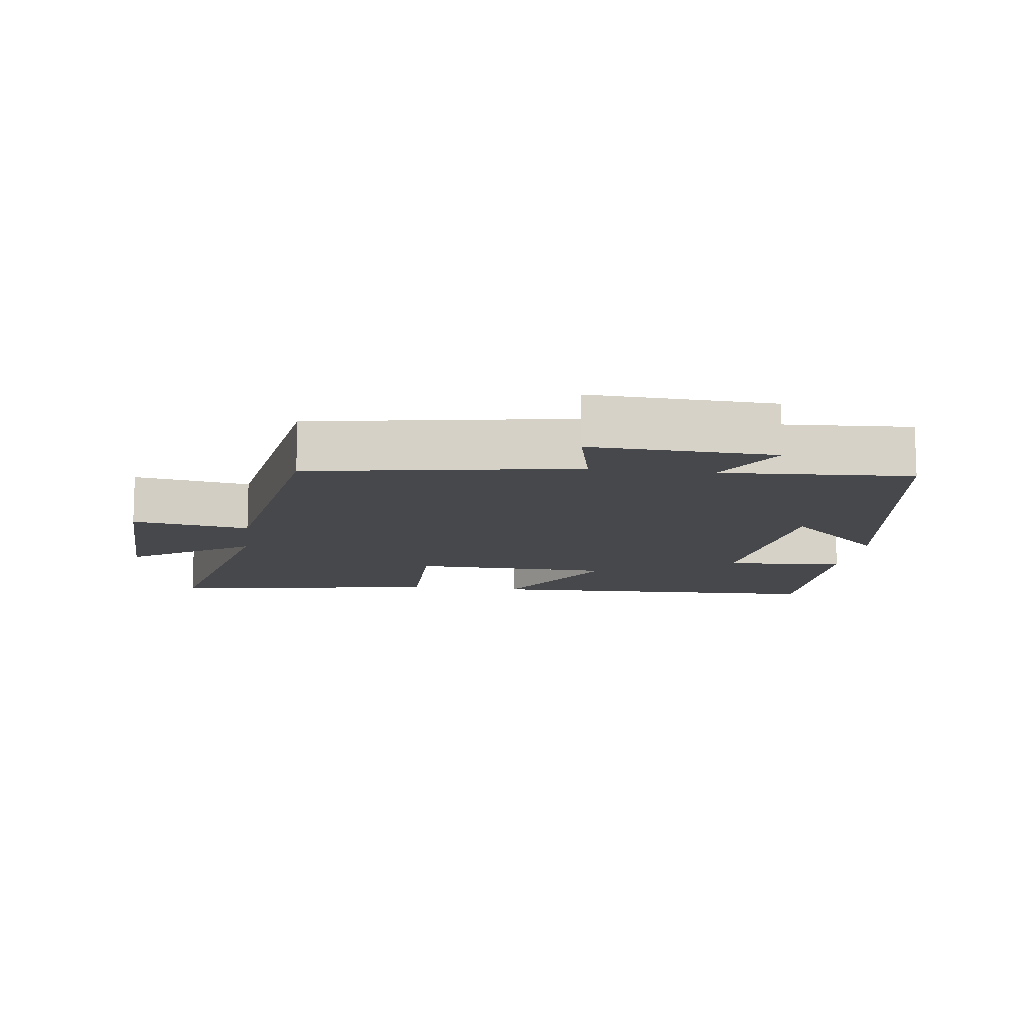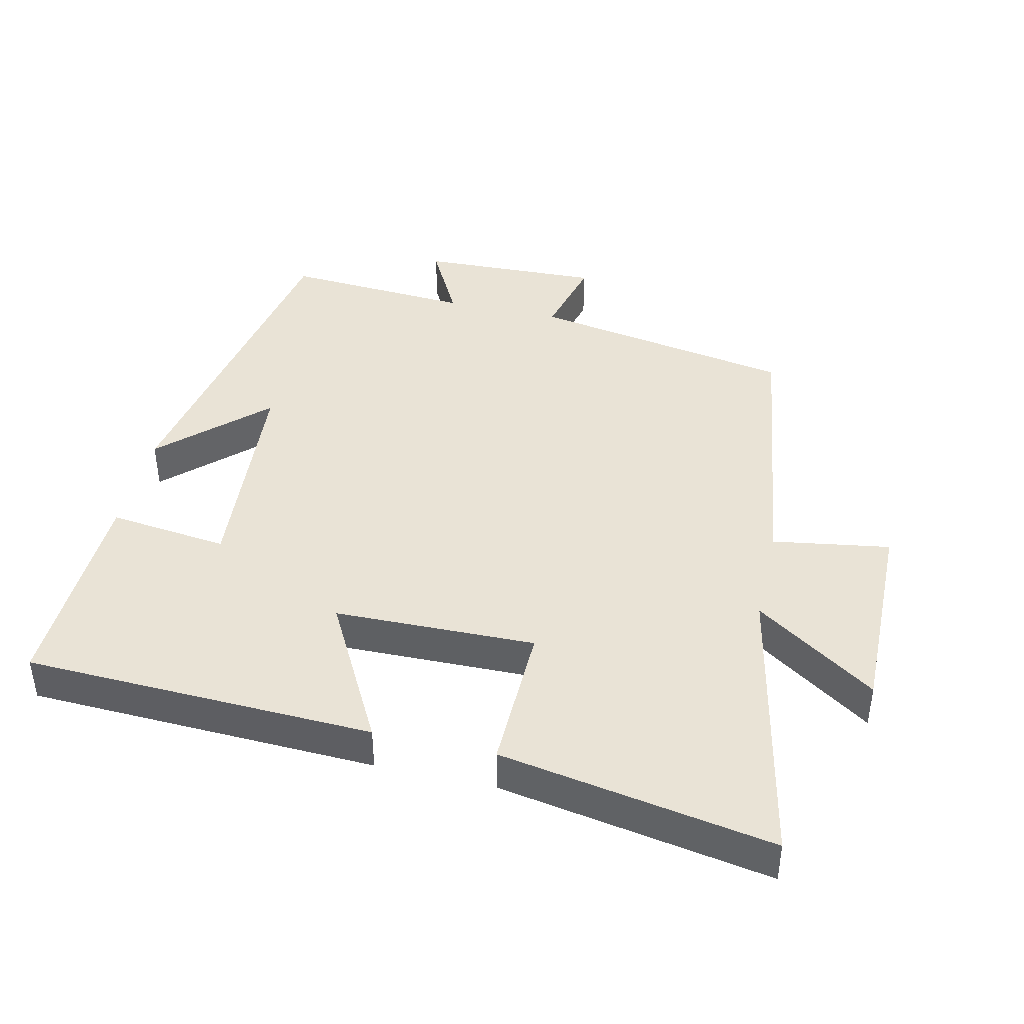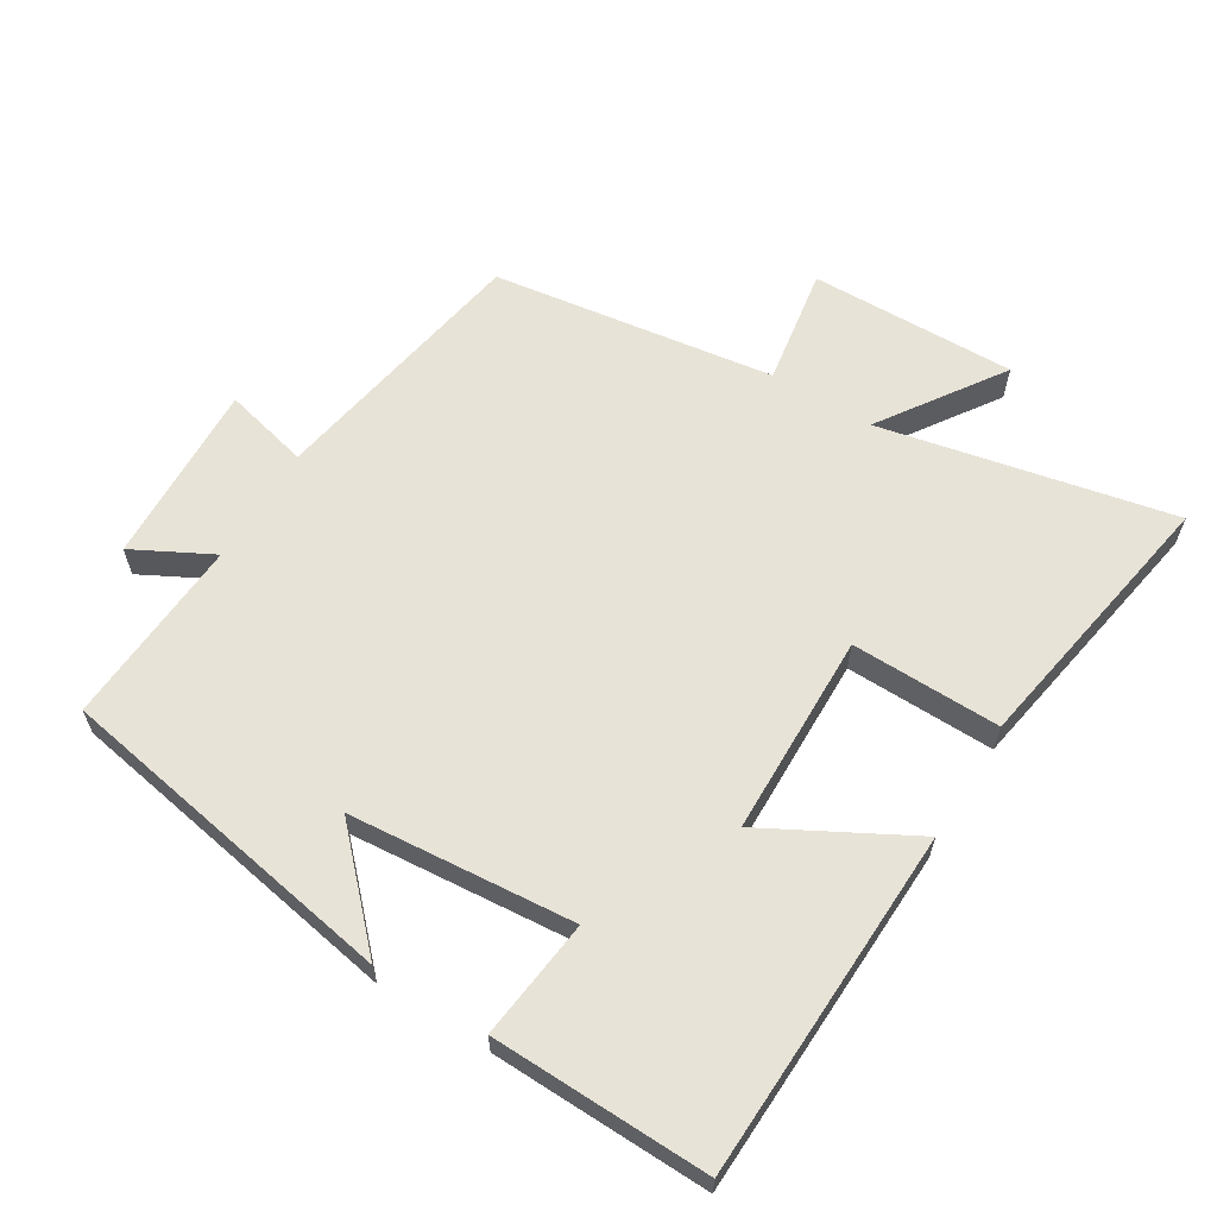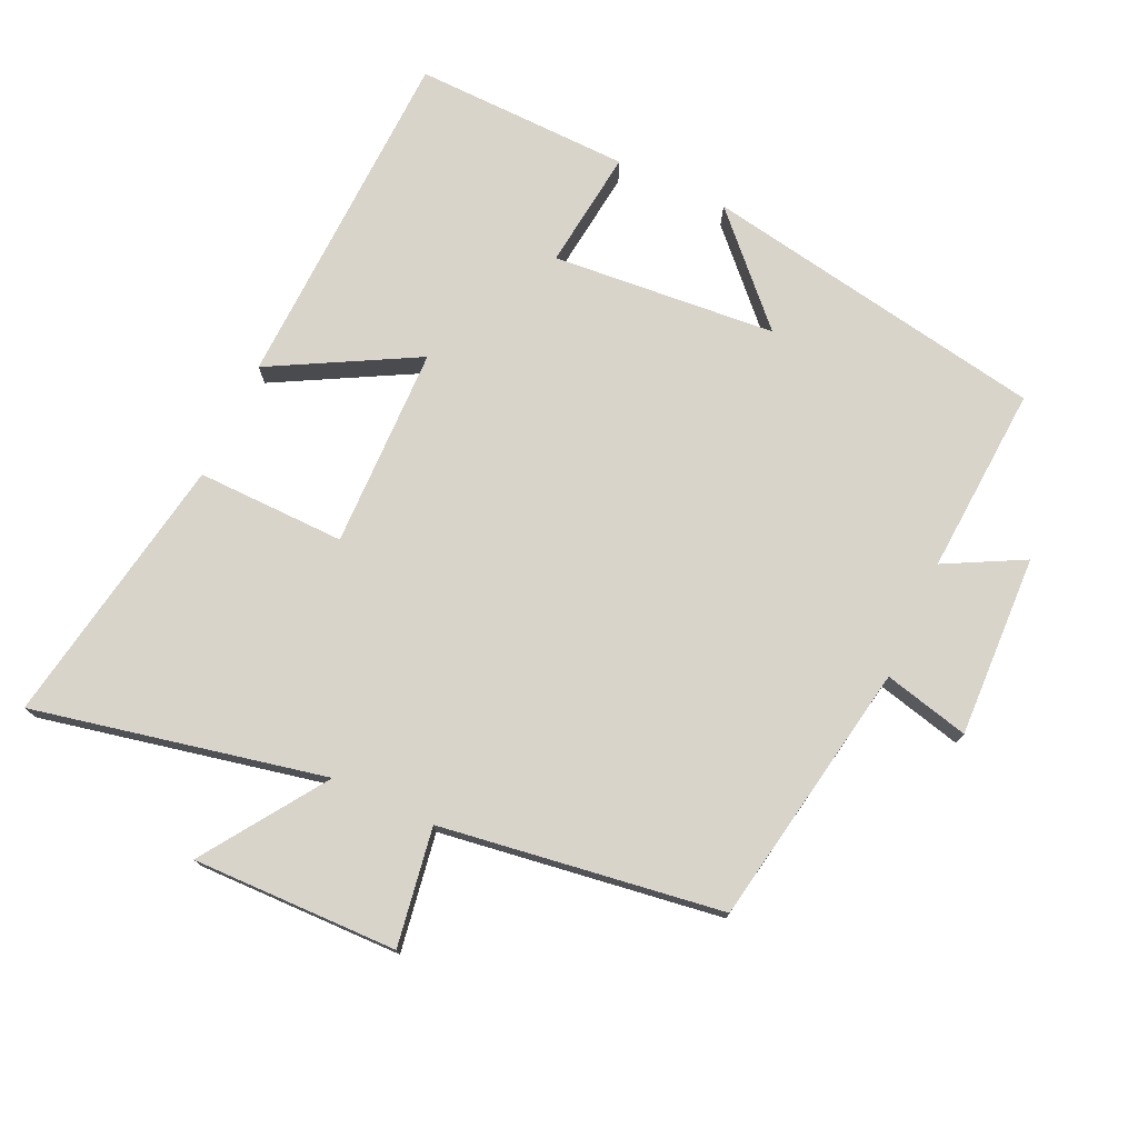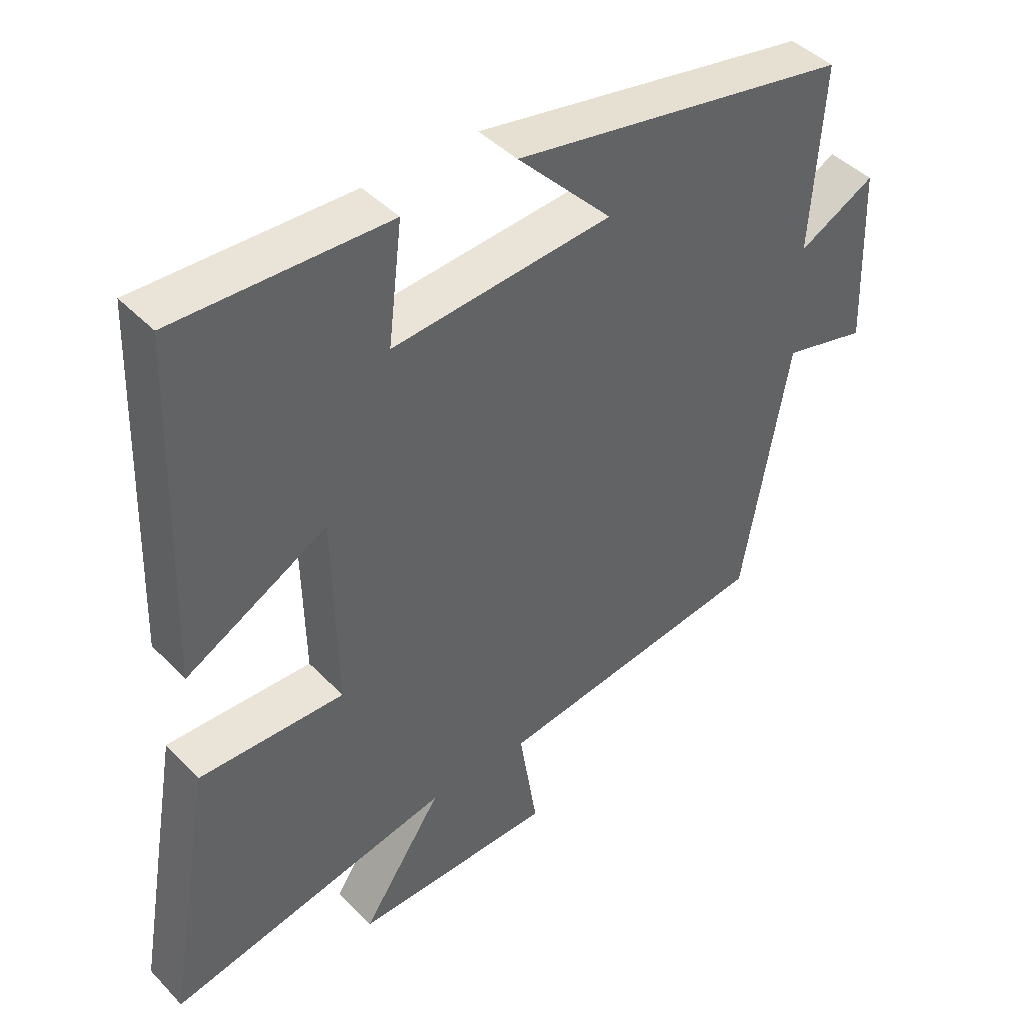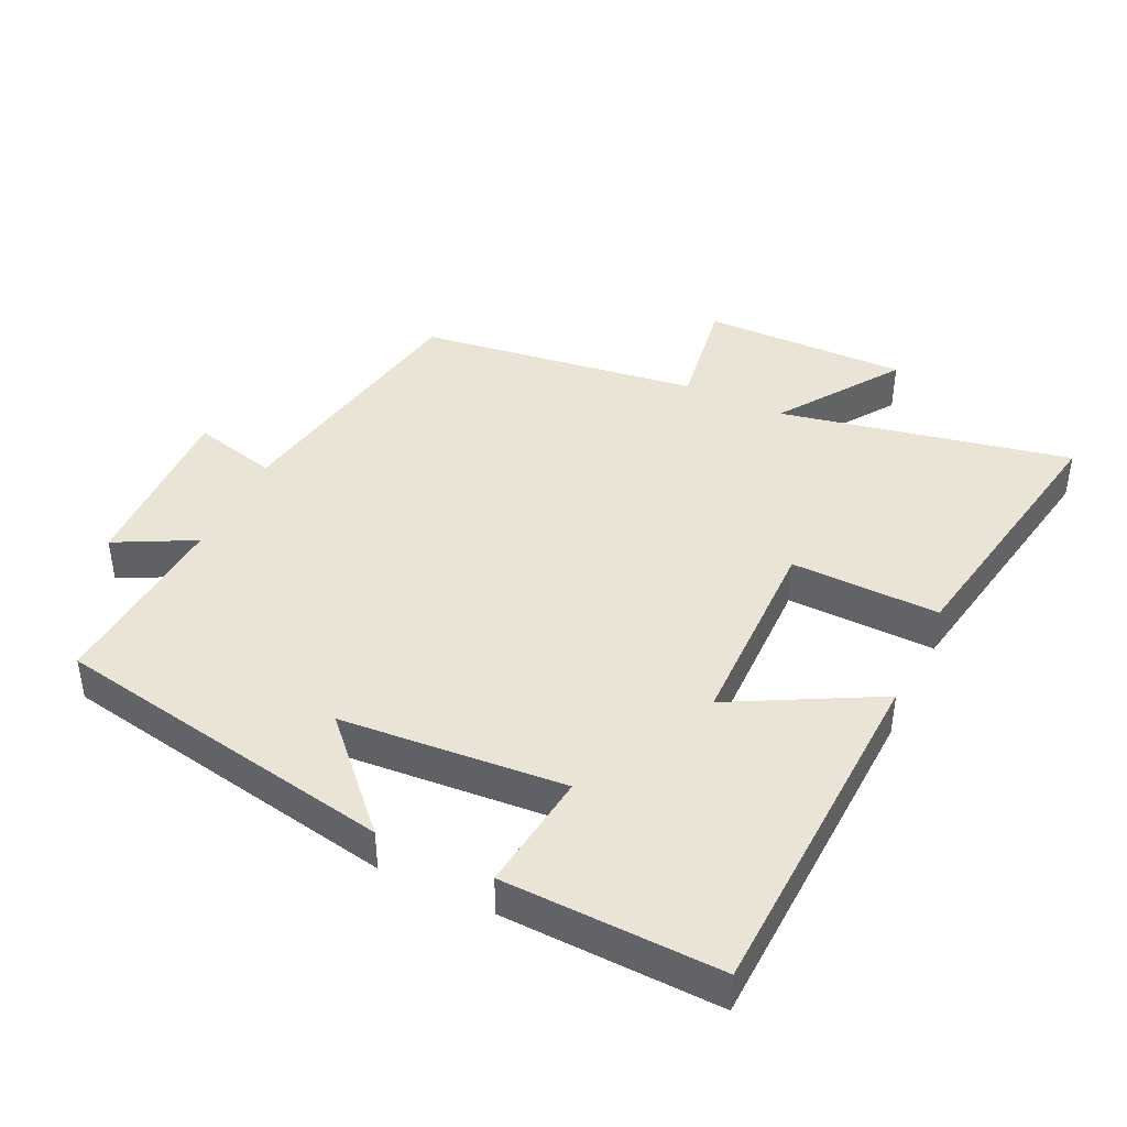
<metadata>
{"format":"obj","ext":"obj","renderer":"f3d","projection":"perspective","resolution":1024,"background":"white","views":[{"elev":-11.6,"azim":-98.0,"up":"+Y"},{"elev":42.0,"azim":103.1,"up":"+Y"},{"elev":62.2,"azim":31.5,"up":"+Y"},{"elev":75.5,"azim":-155.2,"up":"+Y"},{"elev":43.5,"azim":140.1,"up":"+Z"},{"elev":42.5,"azim":25.8,"up":"+Y"}]}
</metadata>
<code>
v 0.57 0.07 -0.591
v 0.139 0.07 -0.5
v 0.261 0.07 -0.68
v -0.043 0.07 -0.674
v -0.015 0.07 -0.5
v -0.431 0.07 -0.44
v -0.5 0.07 -0.048
v -0.626 0.07 -0.079
v -0.616 0.07 0.191
v -0.5 0.07 0.13
v -0.518 0.07 0.409
v -0.007 0.07 0.5
v -0.15 0.07 0.351
v 0.182 0.07 0.323
v 0.161 0.07 0.5
v 0.482 0.07 0.508
v 0.5 0.07 -0.009
v 0.286 0.07 0.107
v 0.28 0.07 -0.191
v 0.5 0.07 -0.187
v 0.57 0 -0.591
v 0.139 0 -0.5
v 0.261 0 -0.68
v -0.043 0 -0.674
v -0.015 0 -0.5
v -0.431 0 -0.44
v -0.5 0 -0.048
v -0.626 0 -0.079
v -0.616 0 0.191
v -0.5 0 0.13
v -0.518 0 0.409
v -0.007 0 0.5
v -0.15 0 0.351
v 0.182 0 0.323
v 0.161 0 0.5
v 0.482 0 0.508
v 0.5 0 -0.009
v 0.286 0 0.107
v 0.28 0 -0.191
v 0.5 0 -0.187
f 19 20 1 2
f 18 19 2
f 16 17 18
f 15 16 18
f 14 15 18
f 13 14 18 2
f 10 11 12 13
f 10 13 2
f 7 8 9 10
f 7 10 2
f 6 7 2
f 5 6 2
f 2 3 4 5
f 22 21 40 39
f 22 39 38
f 38 37 36
f 38 36 35
f 38 35 34
f 22 38 34 33
f 33 32 31 30
f 22 33 30
f 30 29 28 27
f 22 30 27
f 22 27 26
f 22 26 25
f 25 24 23 22
f 1 21 22 2
f 2 22 23 3
f 3 23 24 4
f 4 24 25 5
f 5 25 26 6
f 6 26 27 7
f 7 27 28 8
f 8 28 29 9
f 9 29 30 10
f 10 30 31 11
f 11 31 32 12
f 12 32 33 13
f 13 33 34 14
f 14 34 35 15
f 15 35 36 16
f 16 36 37 17
f 17 37 38 18
f 18 38 39 19
f 19 39 40 20
f 20 40 21 1

</code>
